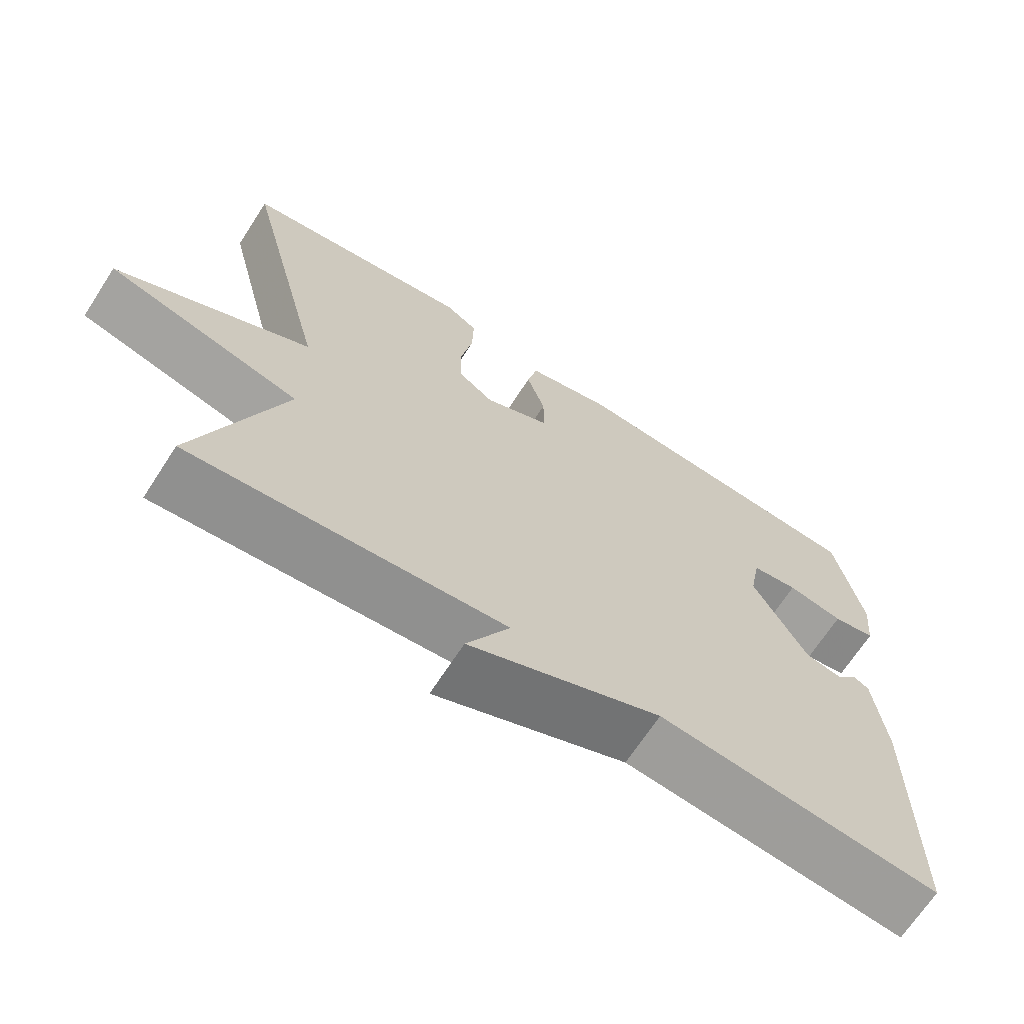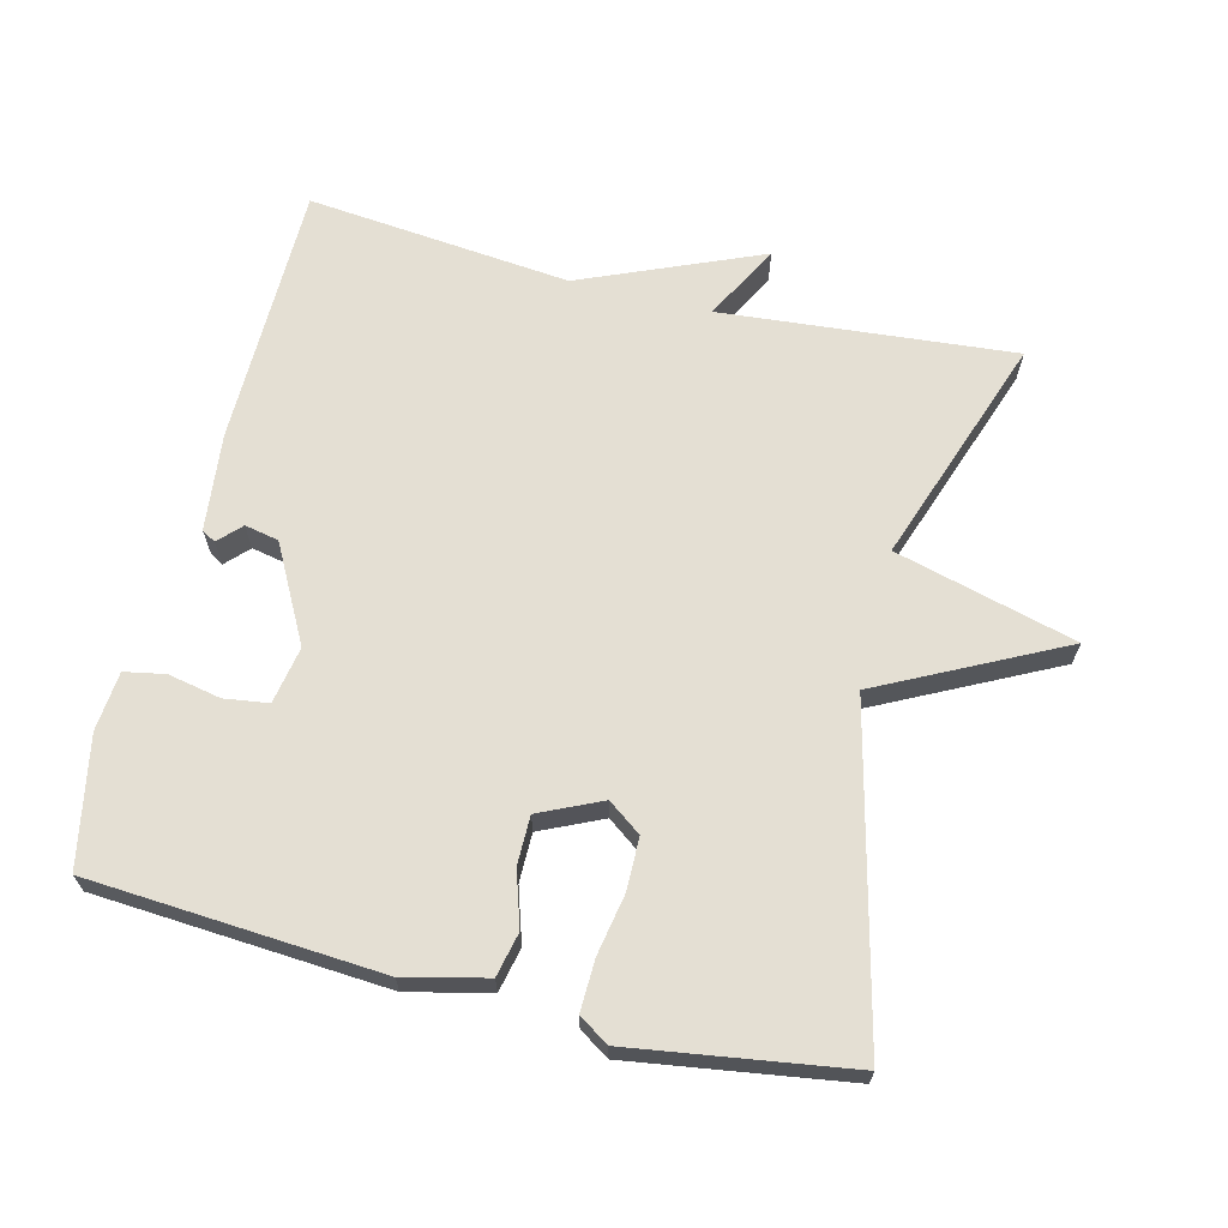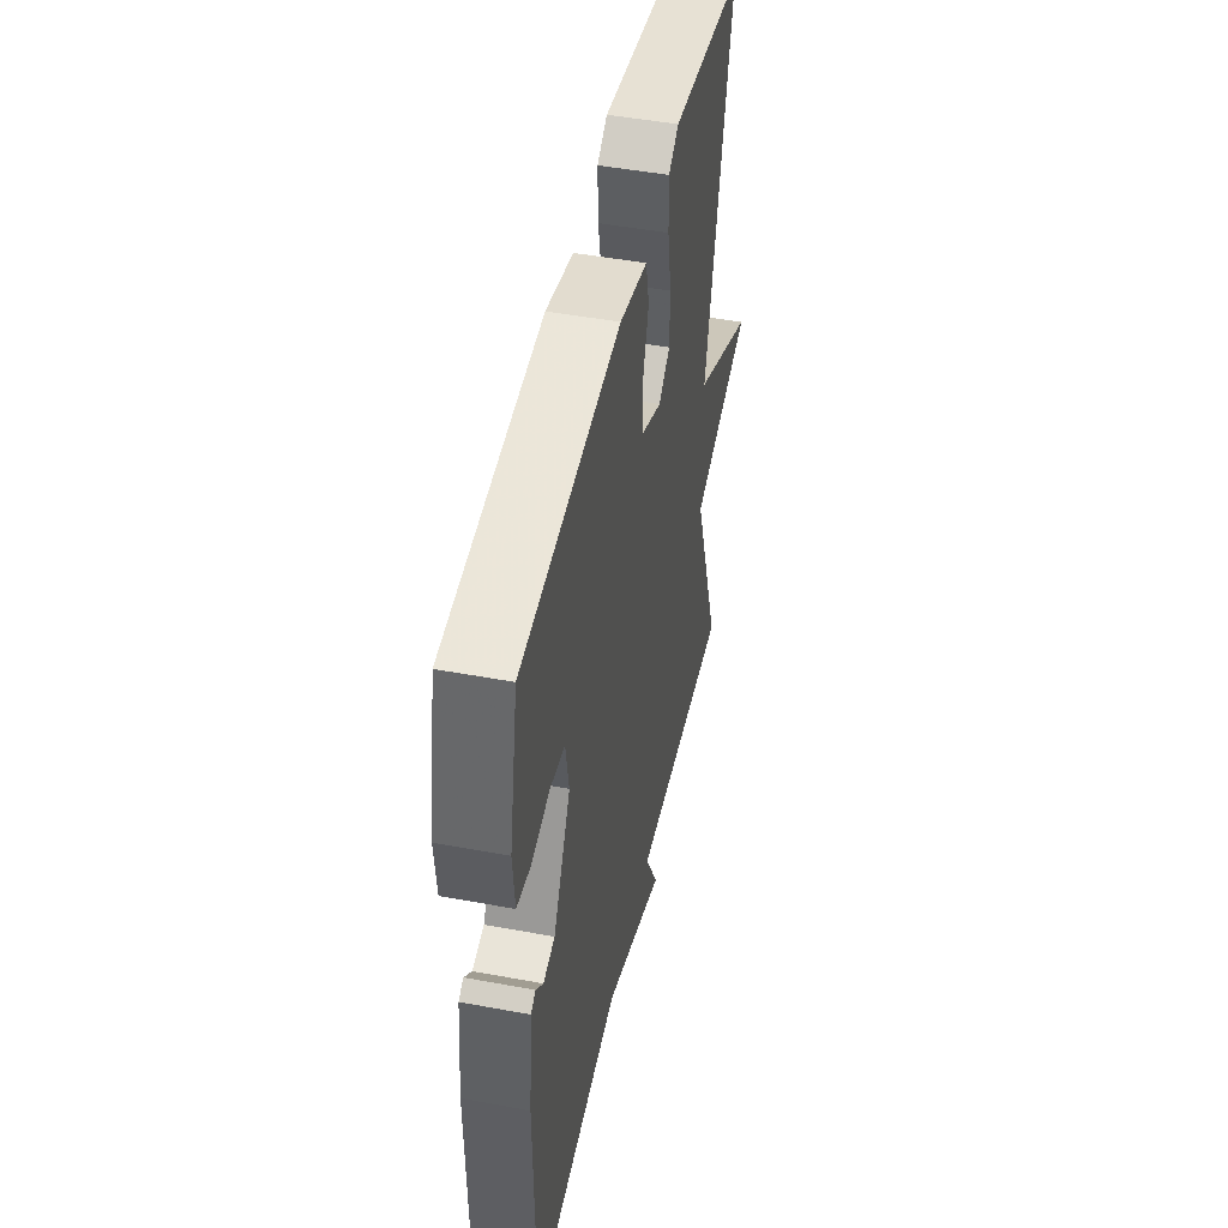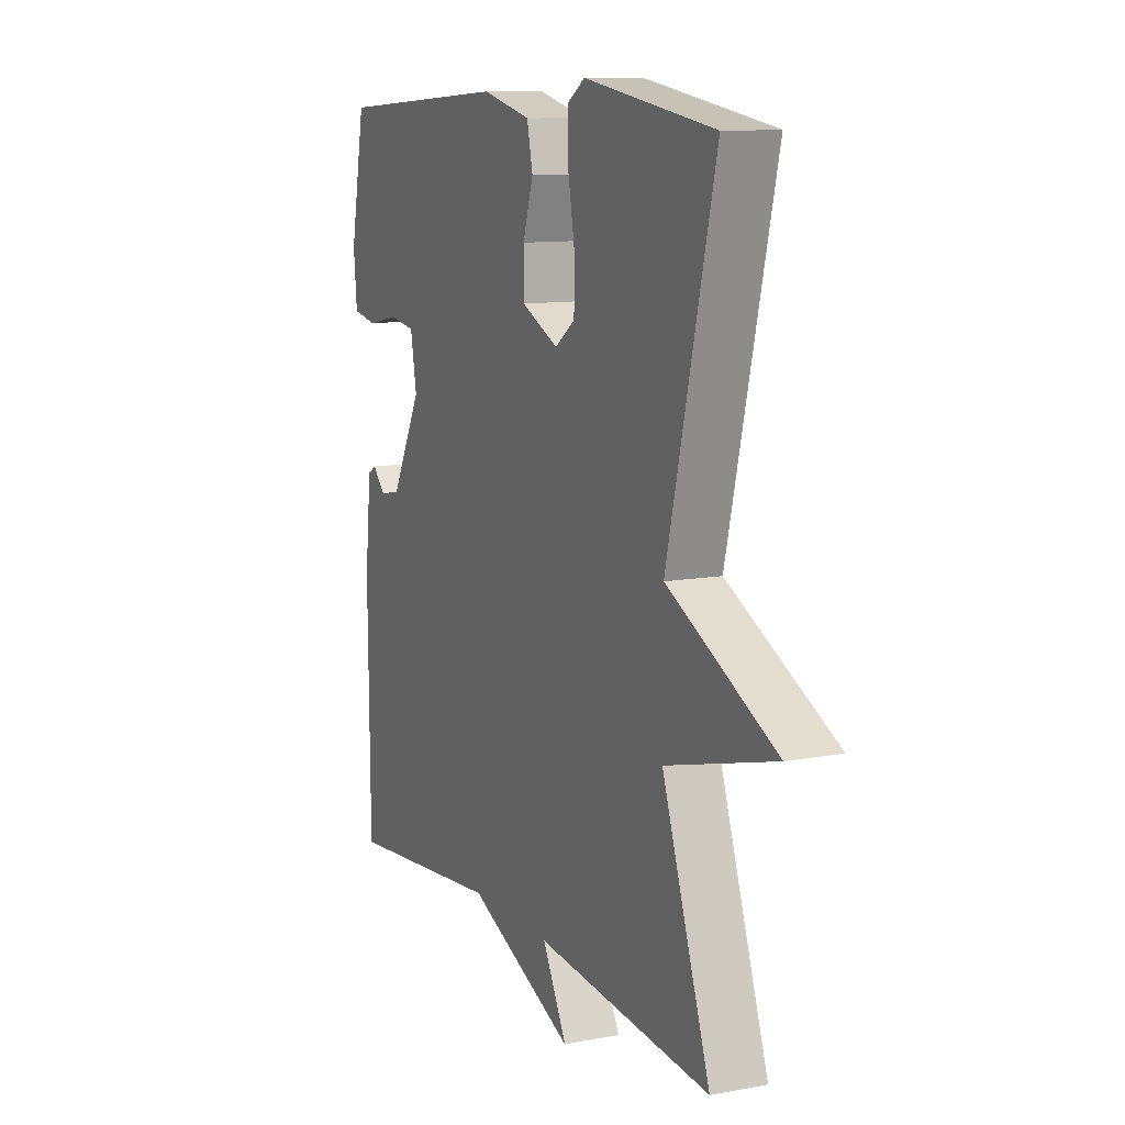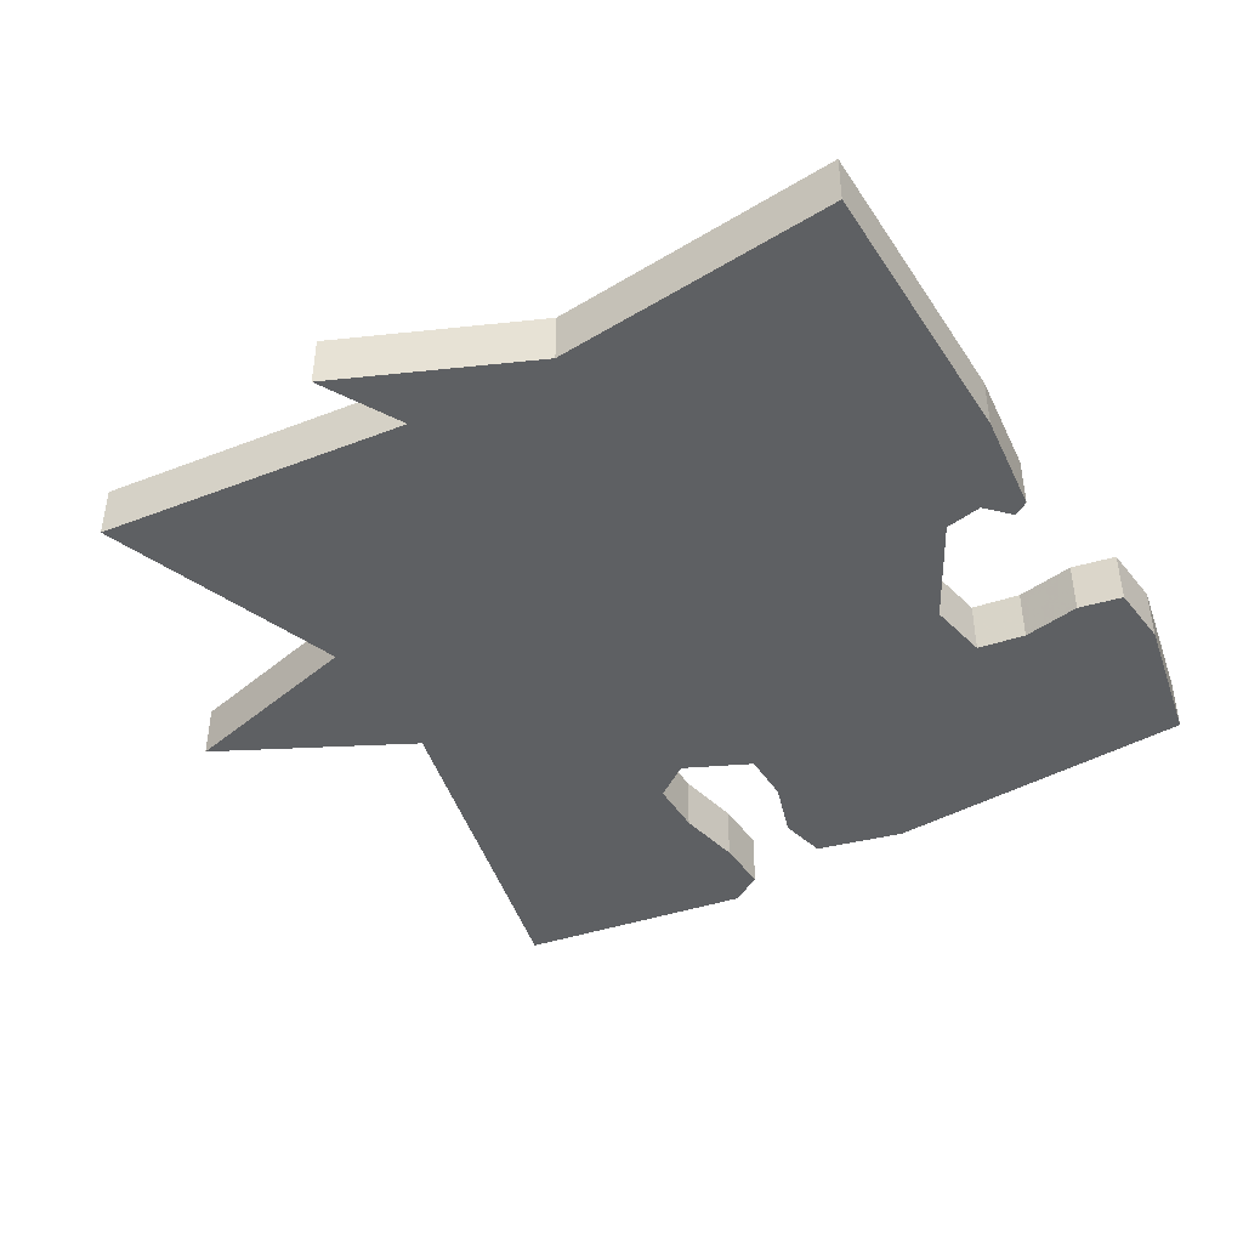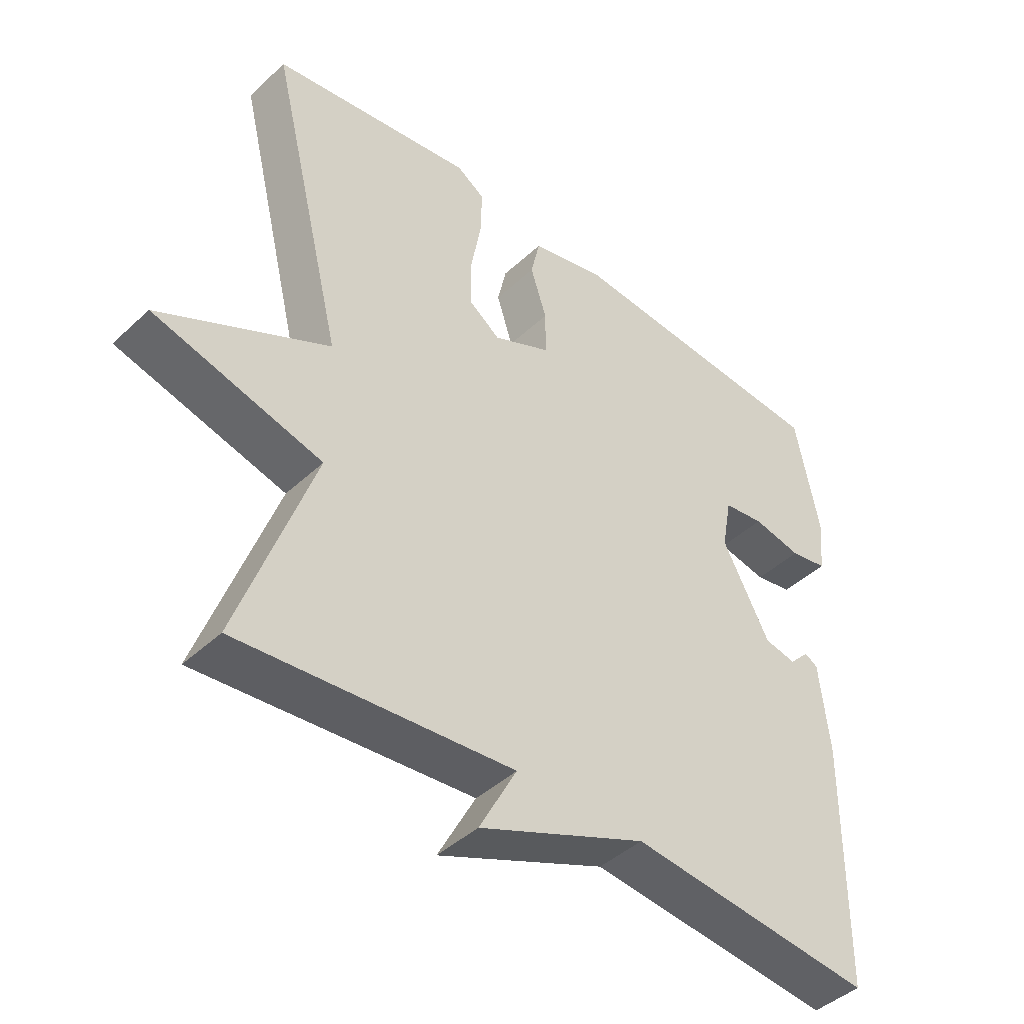
<metadata>
{"format":"obj","ext":"obj","renderer":"f3d","projection":"perspective","resolution":1024,"background":"white","views":[{"elev":-68.1,"azim":147.1,"up":"+Z"},{"elev":66.5,"azim":14.0,"up":"+Y"},{"elev":47.2,"azim":-78.1,"up":"+Z"},{"elev":11.0,"azim":65.3,"up":"+Z"},{"elev":-42.5,"azim":-149.8,"up":"+Y"},{"elev":-43.7,"azim":137.4,"up":"+Z"}]}
</metadata>
<code>
v -0.5 0.07 0.5
v -0.082 0.07 0.528
v 0.035 0.07 0.5
v 0.049 0.07 0.437
v 0.024 0.07 0.359
v 0.024 0.07 0.289
v 0.113 0.07 0.248
v 0.161 0.07 0.283
v 0.162 0.07 0.358
v 0.146 0.07 0.446
v 0.144 0.07 0.519
v 0.187 0.07 0.547
v 0.5 0.07 0.5
v 0.385 0.07 0.029
v 0.645 0.07 -0.102
v 0.385 0.07 -0.171
v 0.5 0.07 -0.5
v 0.079 0.07 -0.462
v 0.137 0.07 -0.571
v -0.121 0.07 -0.462
v -0.5 0.07 -0.5
v -0.504 0.07 -0.123
v -0.489 0.07 0.017
v -0.469 0.07 0.029
v -0.438 0.07 -0.003
v -0.389 0.07 0.007
v -0.316 0.07 0.144
v -0.331 0.07 0.226
v -0.394 0.07 0.235
v -0.47 0.07 0.22
v -0.528 0.07 0.231
v -0.536 0.07 0.316
v -0.5 0 0.5
v -0.082 0 0.528
v 0.035 0 0.5
v 0.049 0 0.437
v 0.024 0 0.359
v 0.024 0 0.289
v 0.113 0 0.248
v 0.161 0 0.283
v 0.162 0 0.358
v 0.146 0 0.446
v 0.144 0 0.519
v 0.187 0 0.547
v 0.5 0 0.5
v 0.385 0 0.029
v 0.645 0 -0.102
v 0.385 0 -0.171
v 0.5 0 -0.5
v 0.079 0 -0.462
v 0.137 0 -0.571
v -0.121 0 -0.462
v -0.5 0 -0.5
v -0.504 0 -0.123
v -0.489 0 0.017
v -0.469 0 0.029
v -0.438 0 -0.003
v -0.389 0 0.007
v -0.316 0 0.144
v -0.331 0 0.226
v -0.394 0 0.235
v -0.47 0 0.22
v -0.528 0 0.231
v -0.536 0 0.316
f 3 4 5
f 2 3 5
f 1 2 5
f 32 1 5
f 31 32 5
f 30 31 5
f 29 30 5
f 28 29 5 6
f 27 28 6 7
f 26 27 7
f 23 24 25
f 22 23 25
f 21 22 25
f 20 21 25
f 20 25 26
f 19 20 26
f 18 19 26
f 18 26 7
f 17 18 7
f 16 17 7
f 14 15 16
f 12 13 14
f 11 12 14
f 10 11 14
f 9 10 14
f 8 9 14 16
f 7 8 16
f 37 36 35
f 37 35 34
f 37 34 33
f 37 33 64
f 37 64 63
f 37 63 62
f 37 62 61
f 38 37 61 60
f 39 38 60 59
f 39 59 58
f 57 56 55
f 57 55 54
f 57 54 53
f 57 53 52
f 58 57 52
f 58 52 51
f 58 51 50
f 39 58 50
f 39 50 49
f 39 49 48
f 48 47 46
f 46 45 44
f 46 44 43
f 46 43 42
f 46 42 41
f 48 46 41 40
f 48 40 39
f 1 33 34 2
f 2 34 35 3
f 3 35 36 4
f 4 36 37 5
f 5 37 38 6
f 6 38 39 7
f 7 39 40 8
f 8 40 41 9
f 9 41 42 10
f 10 42 43 11
f 11 43 44 12
f 12 44 45 13
f 13 45 46 14
f 14 46 47 15
f 15 47 48 16
f 16 48 49 17
f 17 49 50 18
f 18 50 51 19
f 19 51 52 20
f 20 52 53 21
f 21 53 54 22
f 22 54 55 23
f 23 55 56 24
f 24 56 57 25
f 25 57 58 26
f 26 58 59 27
f 27 59 60 28
f 28 60 61 29
f 29 61 62 30
f 30 62 63 31
f 31 63 64 32
f 32 64 33 1

</code>
